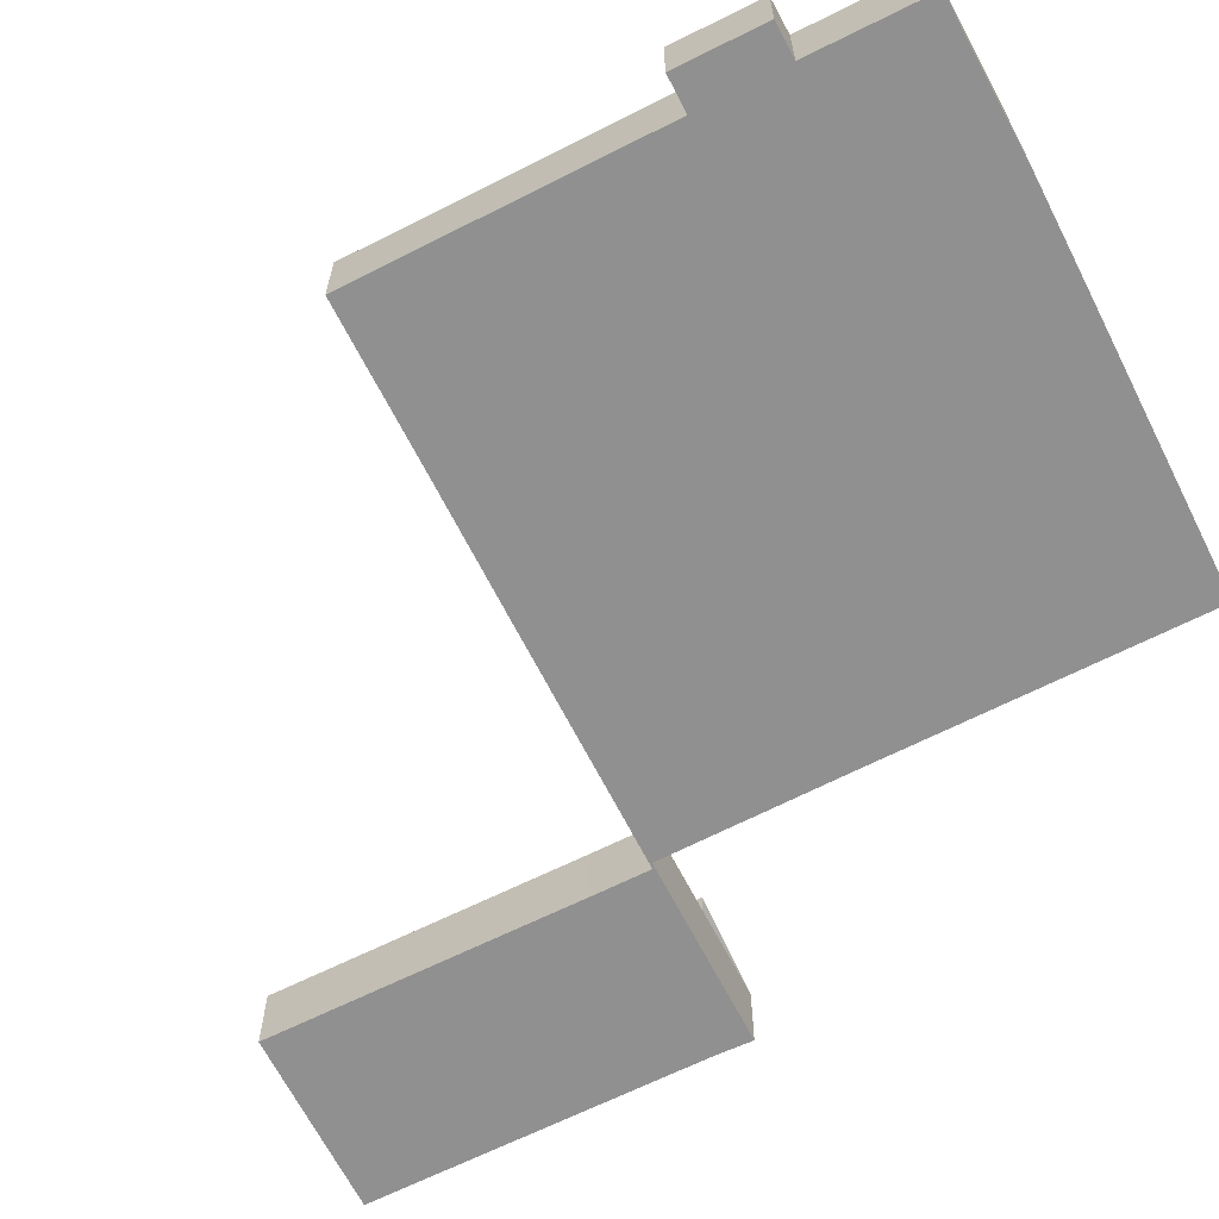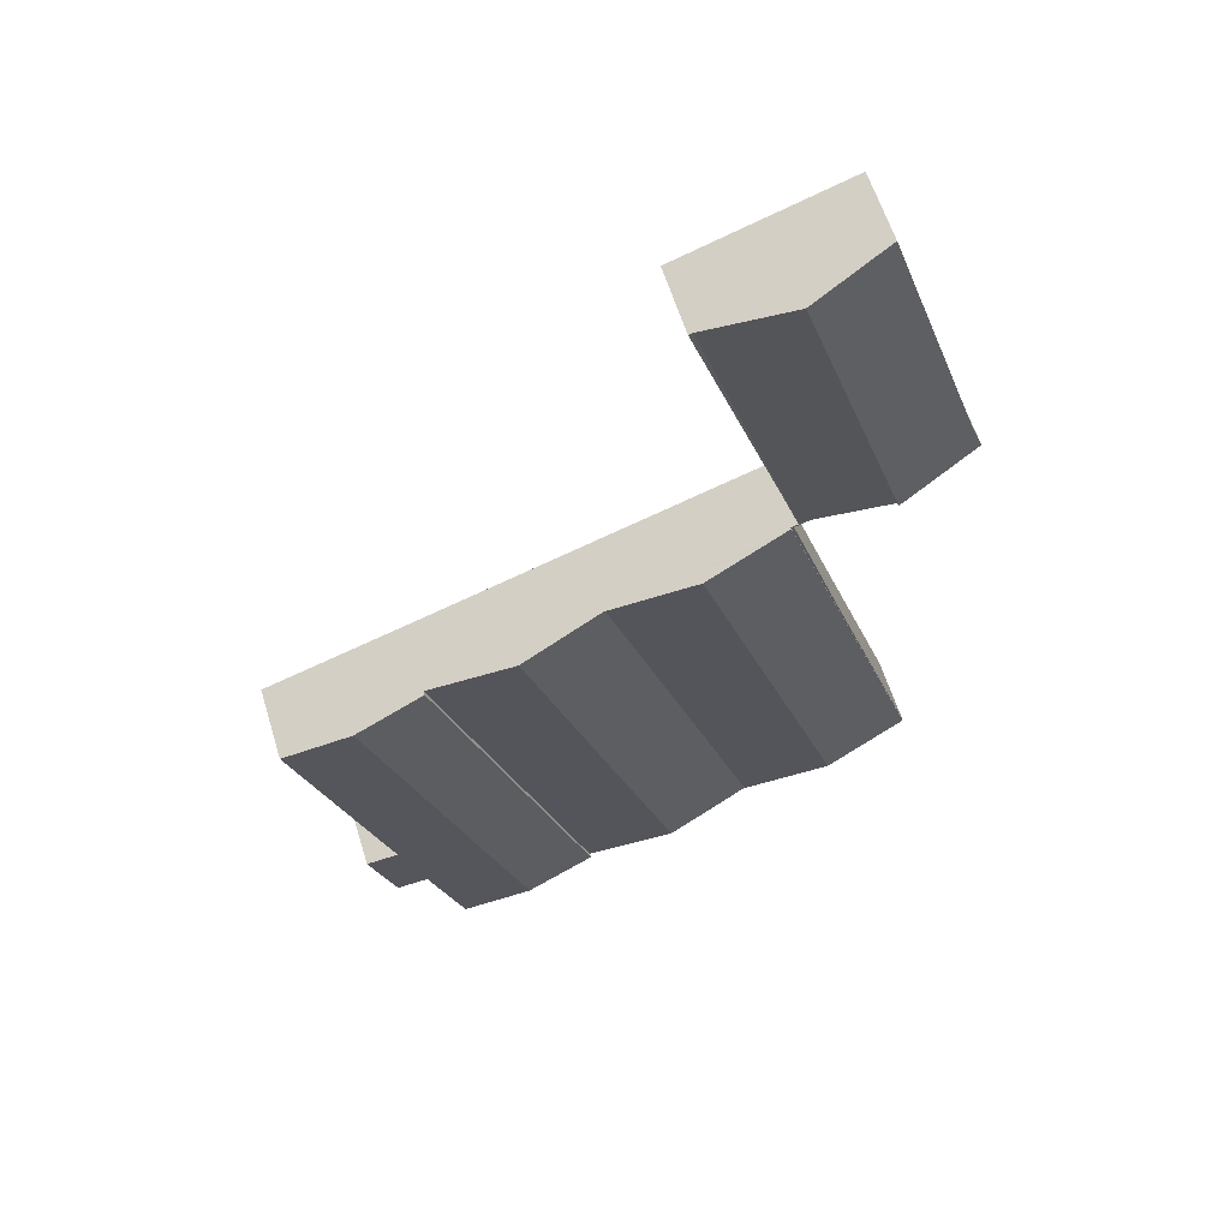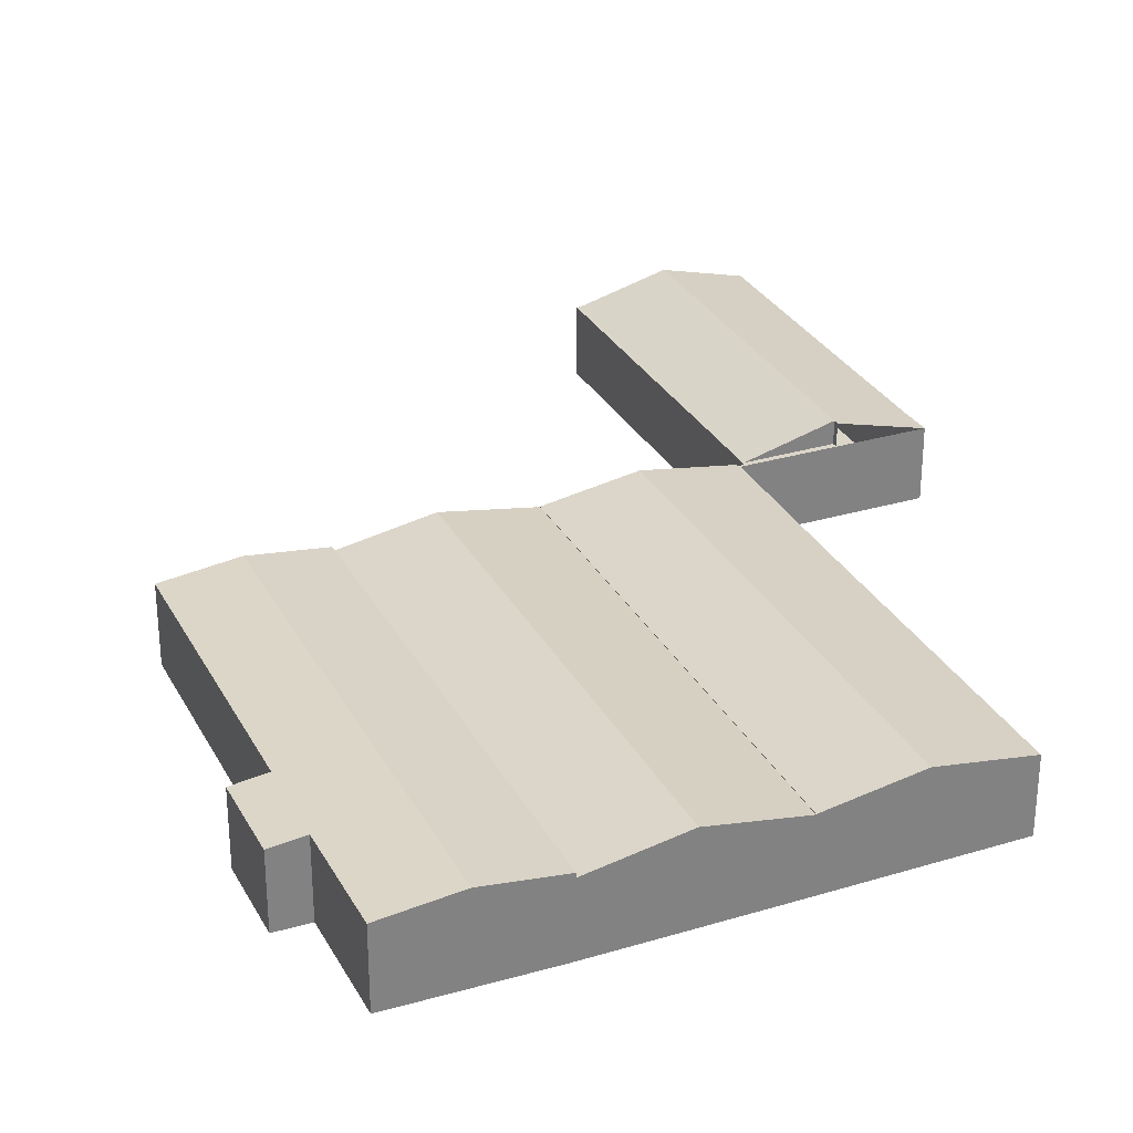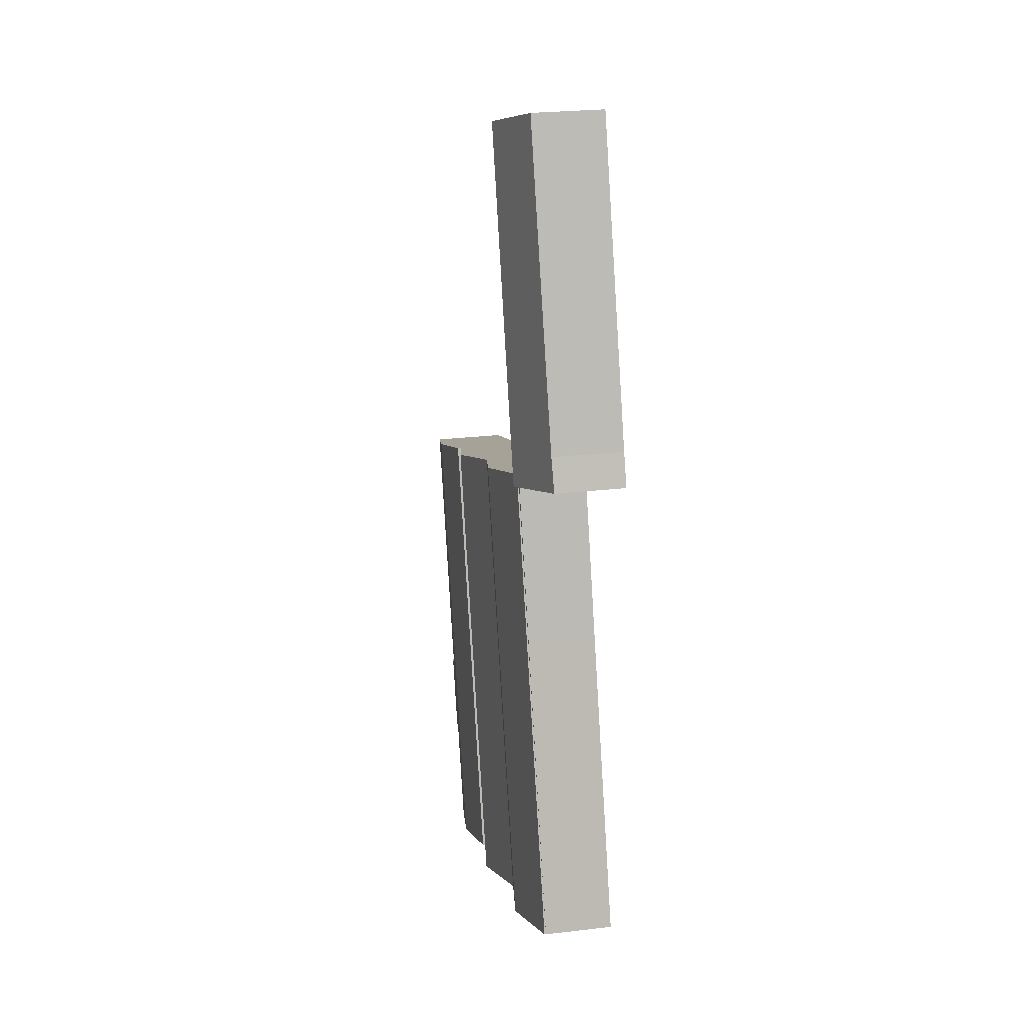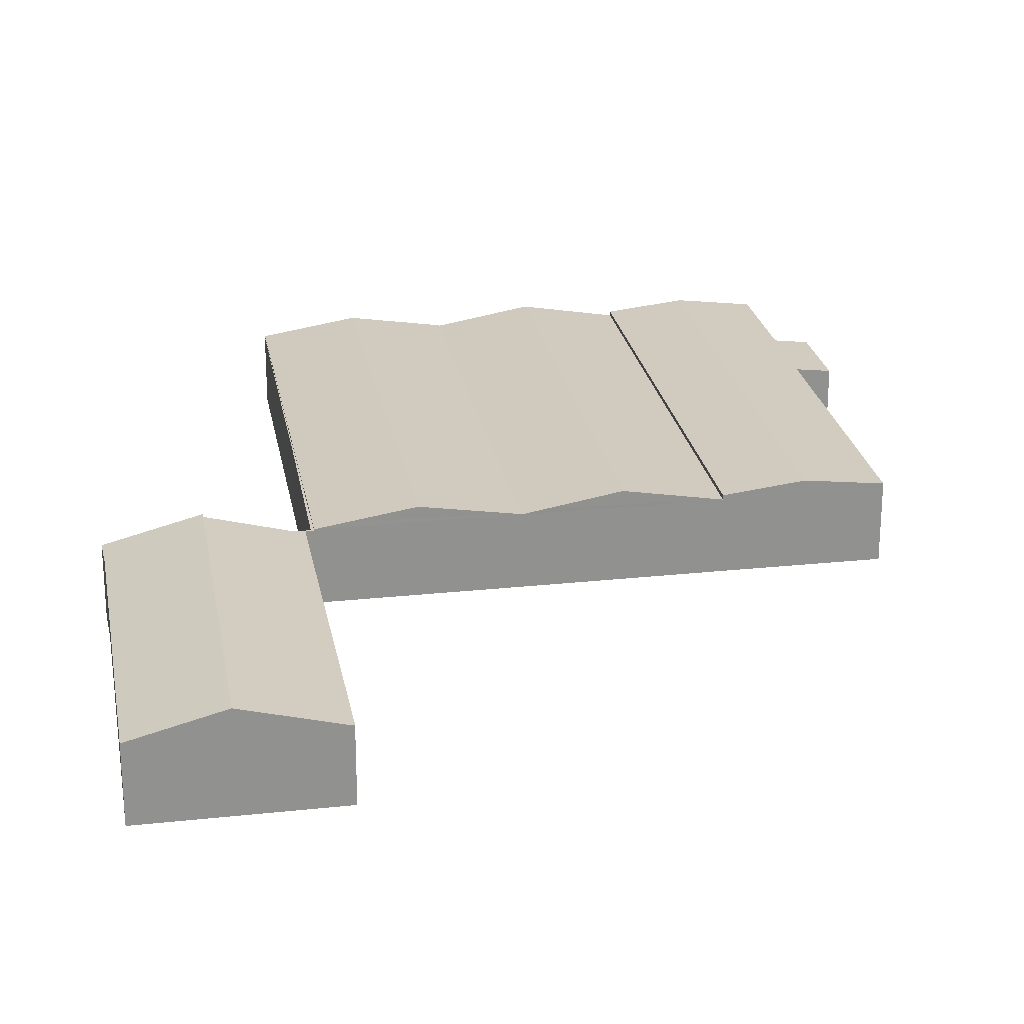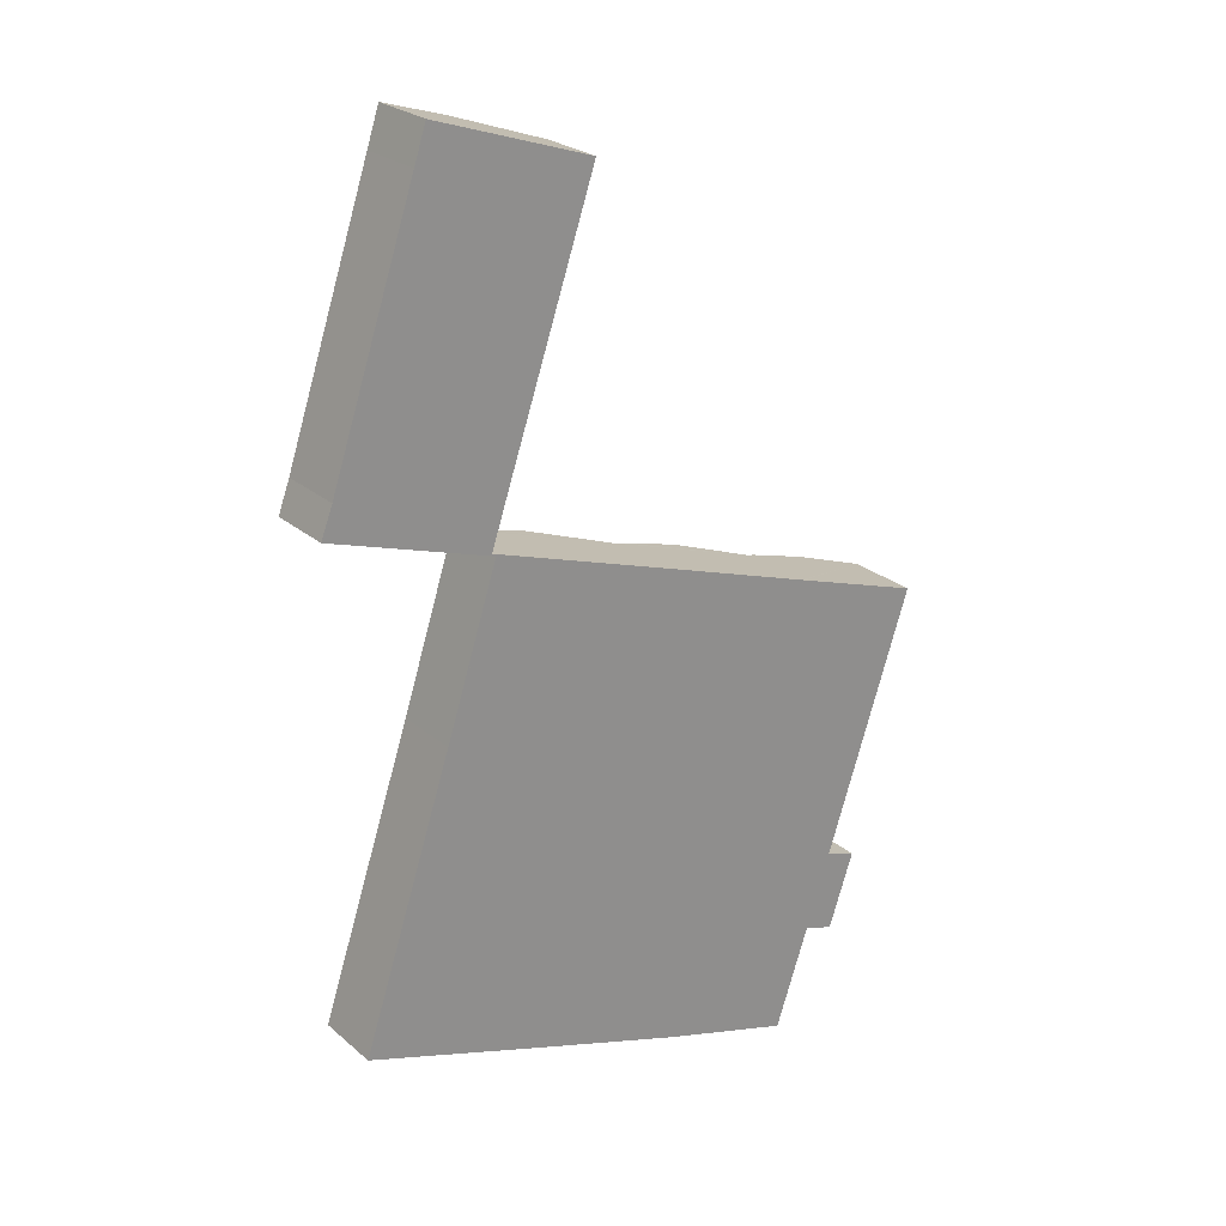
<metadata>
{"format":"obj","ext":"obj","renderer":"f3d","projection":"perspective","resolution":1024,"background":"white","views":[{"elev":-65.8,"azim":135.4,"up":"+Y"},{"elev":60.4,"azim":162.9,"up":"+Z"},{"elev":30.0,"azim":174.7,"up":"+Y"},{"elev":24.9,"azim":-100.9,"up":"+Z"},{"elev":24.4,"azim":8.5,"up":"+Y"},{"elev":24.9,"azim":-36.6,"up":"+Z"}]}
</metadata>
<code>
v  19.34 8.055 -5.741
v  31.34 8.194 32.43
v  31.85 8.055 32.26
v  22.32 10.65 35.45
v  9.823 10.65 -2.544
v  2.32 8.055 -59.63
v  20.16 8.055 -6.408
v  2.352 8.055 -59.64
v  13.45 8.055 -26.04
v  19.79 8.055 -6.529
v  9.617 8.055 -3.173
v  19.34 8.055 -6.133
v  19.41 8.055 -5.868
v  9.823 8.055 -2.544
v  21.34 8.055 -0.111
v  26.54 8.055 15.14
v  32.3 8.055 32.1
v  0.598 8.055 1.556
v  9.617 10.65 -3.173
v  0 8.034 4.919e-16
v  1.426 8.085 3.708
v  11.71 8.151 34.16
v  12.5 8.155 36.5
v  13.18 8.159 38.52
v  13.18 -2.358e-15 38.52
v  32.3 -1.966e-15 32.1
v  22.32 -2.171e-15 35.45
v  31.34 -1.986e-15 32.43
v  31.85 -1.975e-15 32.26
v  19.34 3.755e-16 -6.133
v  20.16 3.924e-16 -6.408
v  26.54 -9.272e-16 15.14
v  21.34 6.797e-18 -0.111
v  19.41 3.593e-16 -5.868
v  2.352 3.652e-15 -59.64
v  2.32 3.651e-15 -59.63
v  19.79 3.998e-16 -6.529
v  9.617 1.943e-16 -3.173
v  0 0 0
v  13.45 1.594e-15 -26.04
v  1.426 -2.271e-16 3.708
v  0.598 -9.528e-17 1.556
v  11.71 -2.092e-15 34.16
v  12.5 -2.235e-15 36.5
v  12.37 9.882 -63.03
v  40.21 8.231 -13.14
v  22.39 8.231 -66.42
v  30.18 9.882 -9.776
v  20.16 8.231 -6.408
v  2.352 8.231 -59.64
v  23.69 8.814 -7.6
v  40.21 8.045e-16 -13.14
v  23.69 4.654e-16 -7.6
v  30.18 5.986e-16 -9.776
v  22.39 4.067e-15 -66.42
v  12.37 3.86e-15 -63.03
v  63.03 8.67 -66.08
v  58.89 8.679 -78.2
v  58.86 8.682 -78.19
v  42.44 8.658 -73.14
v  50.75 9.669 -75.7
v  42.84 8.708 -73.28
v  60.24 8.658 -19.91
v  60.6 8.702 -20.03
v  68.49 9.669 -22.66
v  66.67 8.225 -67.22
v  66.18 8.658 -56.97
v  69.76 8.22 -58.14
v  66.04 8.675 -56.92
v  76.45 8.693 -25.31
v  76.52 8.684 -25.33
v  63.12 8.658 -66.11
v  63.03 4.046e-15 -66.08
v  63.12 4.048e-15 -66.11
v  66.67 4.116e-15 -67.22
v  58.89 4.788e-15 -78.2
v  58.86 4.788e-15 -78.19
v  50.75 4.635e-15 -75.7
v  42.84 4.487e-15 -73.28
v  42.44 4.479e-15 -73.14
v  76.52 1.551e-15 -25.33
v  66.04 3.485e-15 -56.92
v  69.76 3.56e-15 -58.14
v  60.24 1.219e-15 -19.91
v  60.6 1.226e-15 -20.03
v  68.49 1.387e-15 -22.66
v  76.45 1.55e-15 -25.31
v  66.18 3.488e-15 -56.97
v  42.44 8.179 -73.14
v  50.23 9.978 -16.52
v  60.24 8.179 -19.91
v  32.41 9.978 -69.79
v  40.21 8.179 -13.14
v  25.09 8.665 -67.34
v  22.39 8.179 -66.42
v  42.78 8.64 -14
v  42.78 8.572e-16 -14
v  50.23 1.011e-15 -16.52
v  32.41 4.273e-15 -69.79
v  25.09 4.123e-15 -67.34
g defaultobject
f 1 2 3
f 2 1 4
f 4 1 5
f 6 7 8
f 7 6 9
f 7 9 10
f 7 10 11
f 7 11 12
f 12 11 13
f 13 11 1
f 1 11 14
f 1 15 13
f 15 1 3
f 15 3 16
f 16 3 17
f 18 19 20
f 19 18 5
f 5 18 4
f 4 18 21
f 4 21 22
f 4 22 23
f 4 23 24
f 5 1 14
f 19 14 11
f 14 19 5
f 24 2 4
f 2 24 3
f 3 24 25
f 3 25 17
f 17 25 26
f 26 25 27
f 26 27 28
f 26 28 29
f 30 7 12
f 7 30 31
f 26 16 17
f 16 26 32
f 16 32 15
f 15 32 33
f 15 33 13
f 13 33 34
f 34 12 13
f 12 34 30
f 31 8 7
f 8 31 35
f 35 6 8
f 6 35 36
f 37 11 10
f 11 37 38
f 11 38 20
f 20 38 39
f 36 9 6
f 9 36 40
f 9 40 10
f 10 40 37
f 39 18 20
f 18 39 21
f 21 39 41
f 41 39 42
f 41 22 21
f 22 41 43
f 22 43 23
f 23 43 44
f 23 44 24
f 24 44 25
f 35 40 36
f 40 35 31
f 40 31 37
f 38 42 39
f 42 38 41
f 41 38 43
f 43 38 44
f 44 38 25
f 25 38 27
f 27 38 30
f 30 38 37
f 27 30 34
f 30 37 31
f 34 28 27
f 28 34 33
f 28 33 32
f 28 32 26
f 28 26 29
f 45 46 47
f 46 45 48
f 49 45 50
f 45 49 51
f 45 51 48
f 51 46 48
f 46 51 49
f 46 49 31
f 46 31 52
f 52 31 53
f 52 53 54
f 52 47 46
f 47 52 55
f 55 45 47
f 45 55 56
f 45 56 50
f 50 56 35
f 35 49 50
f 49 35 31
f 54 55 52
f 55 54 53
f 55 53 31
f 55 31 56
f 56 31 35
f 57 58 59
f 60 61 62
f 61 60 63
f 61 63 64
f 61 64 65
f 66 67 68
f 67 66 69
f 69 70 71
f 70 69 65
f 65 69 61
f 61 69 57
f 57 69 66
f 57 66 72
f 61 57 59
f 72 73 57
f 73 72 66
f 73 66 74
f 74 66 75
f 76 59 58
f 59 76 61
f 61 76 62
f 62 76 77
f 62 77 78
f 62 78 79
f 79 60 62
f 60 79 80
f 57 76 58
f 76 57 73
f 81 69 71
f 69 81 82
f 68 75 66
f 75 68 83
f 80 63 60
f 63 80 84
f 84 64 63
f 64 84 65
f 65 84 70
f 70 84 85
f 70 85 86
f 70 86 71
f 71 86 81
f 81 86 87
f 82 67 69
f 67 82 68
f 68 82 83
f 83 82 88
f 83 82 75
f 82 83 88
f 79 84 80
f 84 79 78
f 84 78 77
f 84 77 76
f 84 76 73
f 84 73 74
f 84 74 75
f 84 75 82
f 84 82 85
f 85 82 86
f 86 82 87
f 87 82 81
f 89 90 91
f 90 89 92
f 93 94 95
f 94 93 92
f 92 93 90
f 90 93 96
f 96 91 90
f 91 96 93
f 91 93 52
f 91 52 84
f 84 52 97
f 84 97 98
f 84 89 91
f 89 84 80
f 80 92 89
f 92 80 99
f 92 99 94
f 94 99 100
f 94 100 95
f 95 100 55
f 55 93 95
f 93 55 52
f 98 80 84
f 80 98 97
f 80 97 52
f 80 52 55
f 80 55 99
f 99 55 100

</code>
